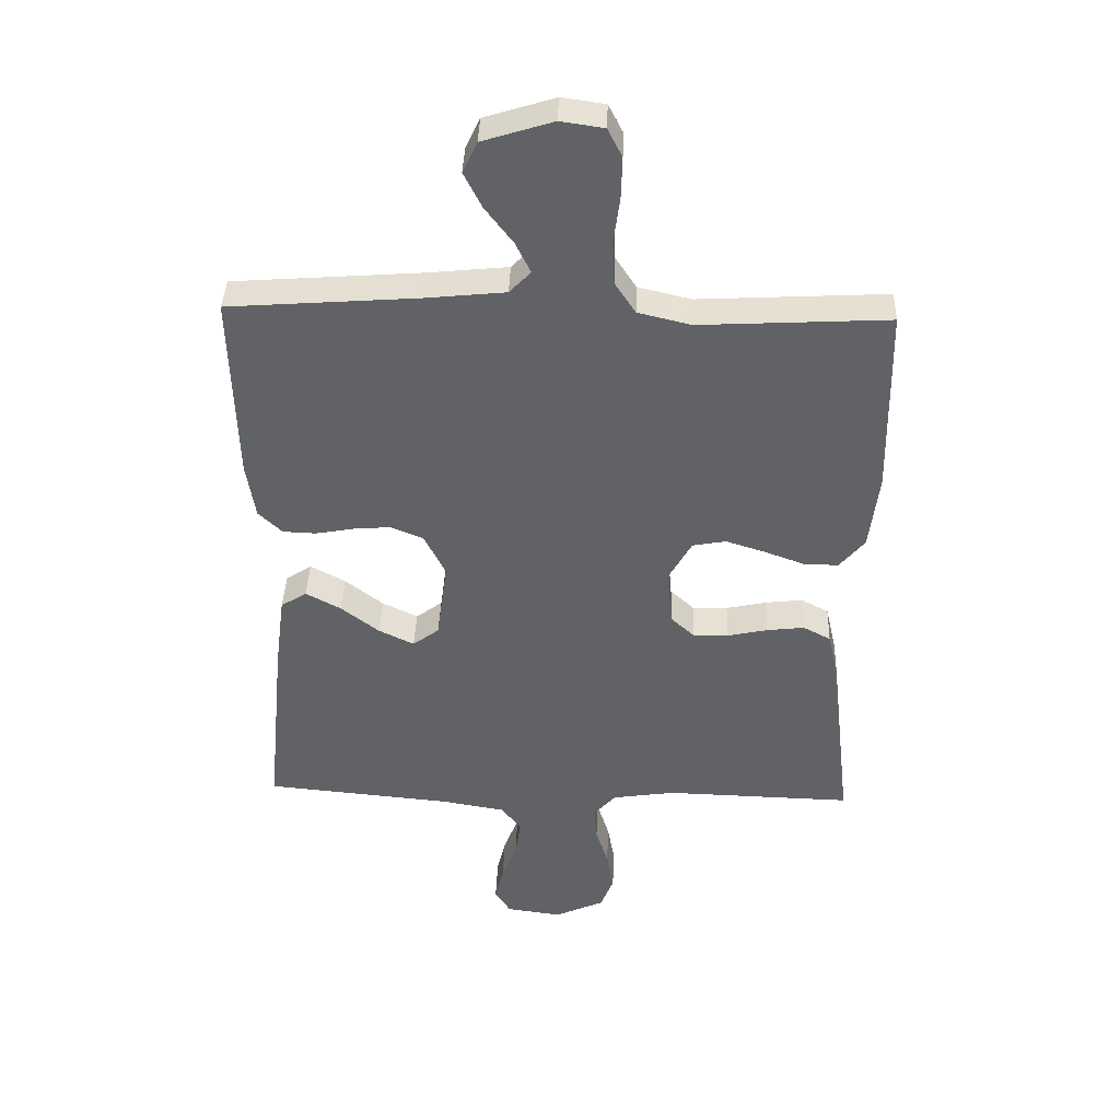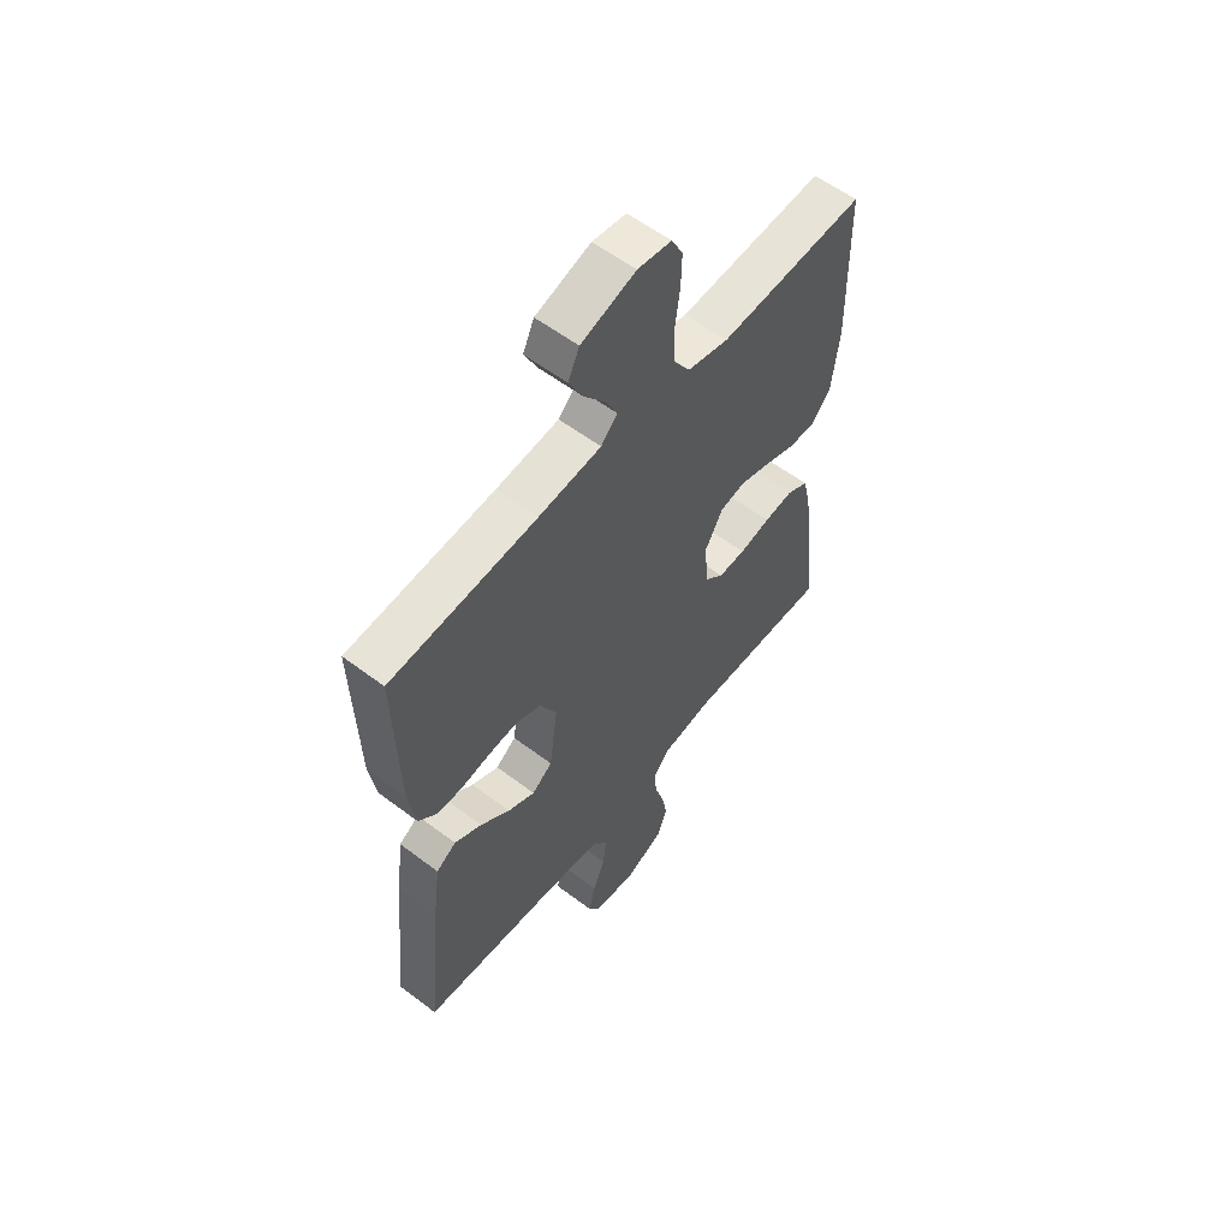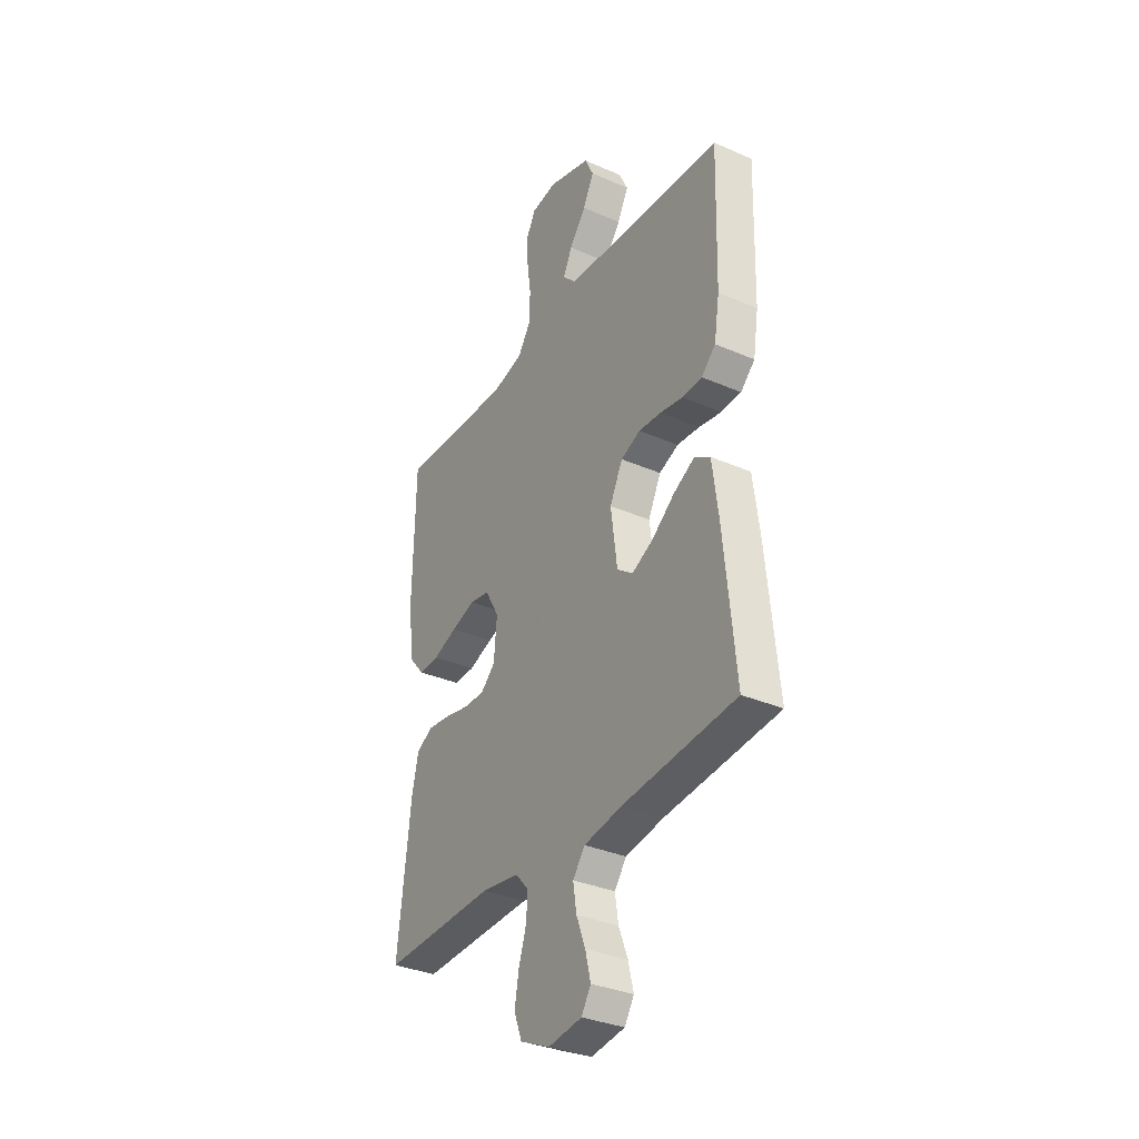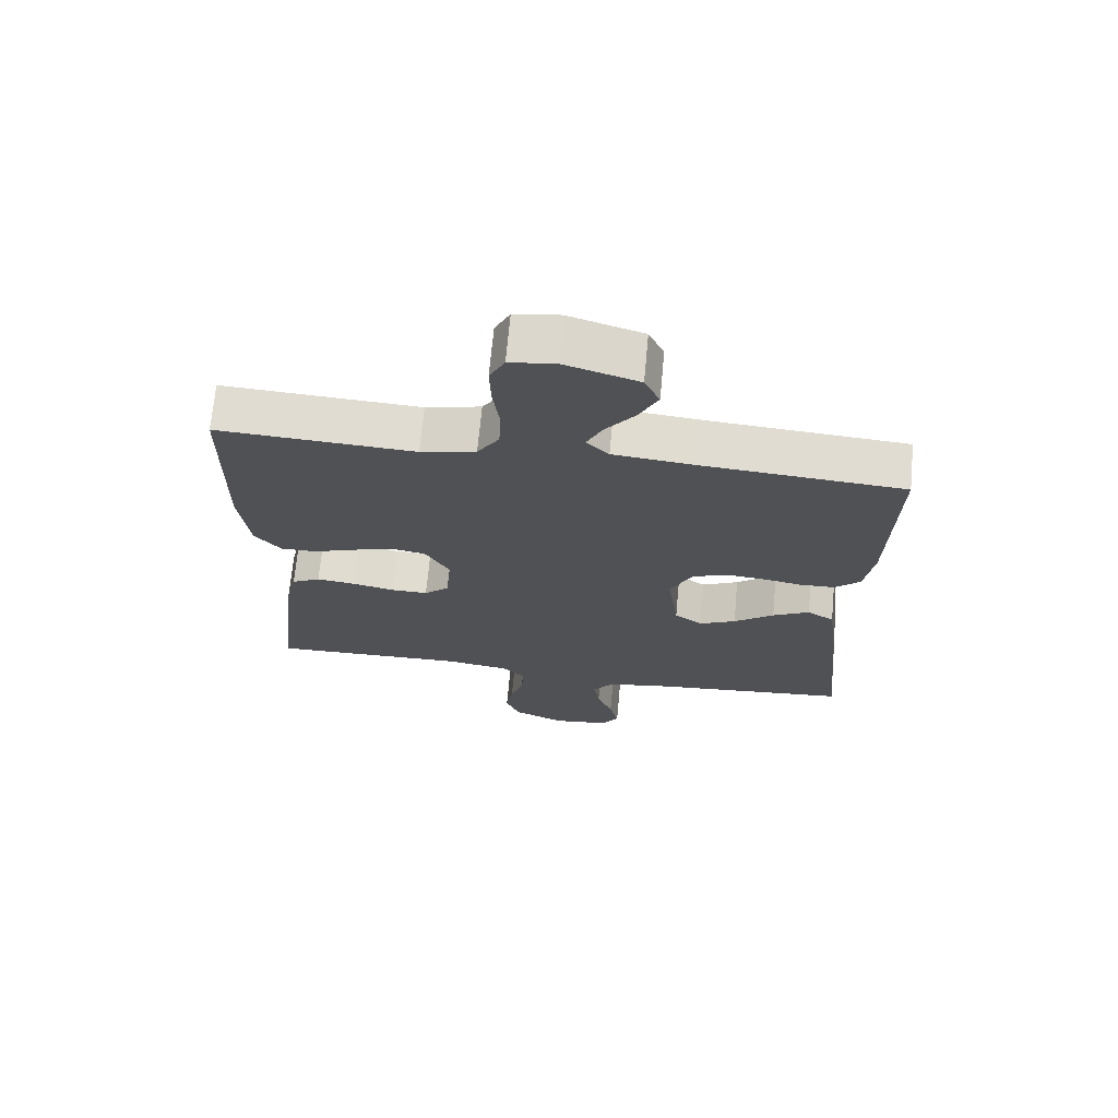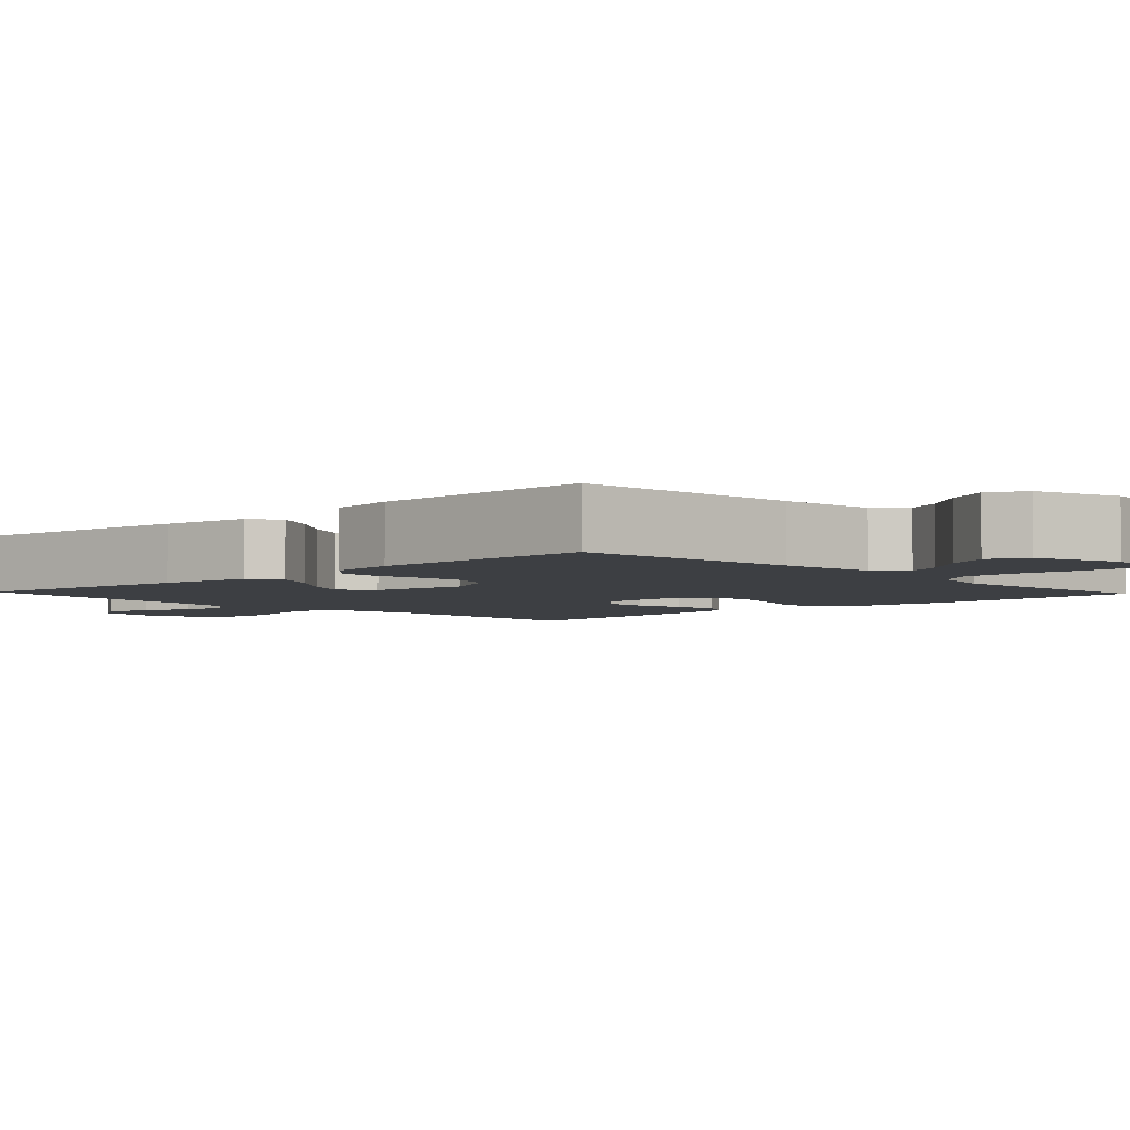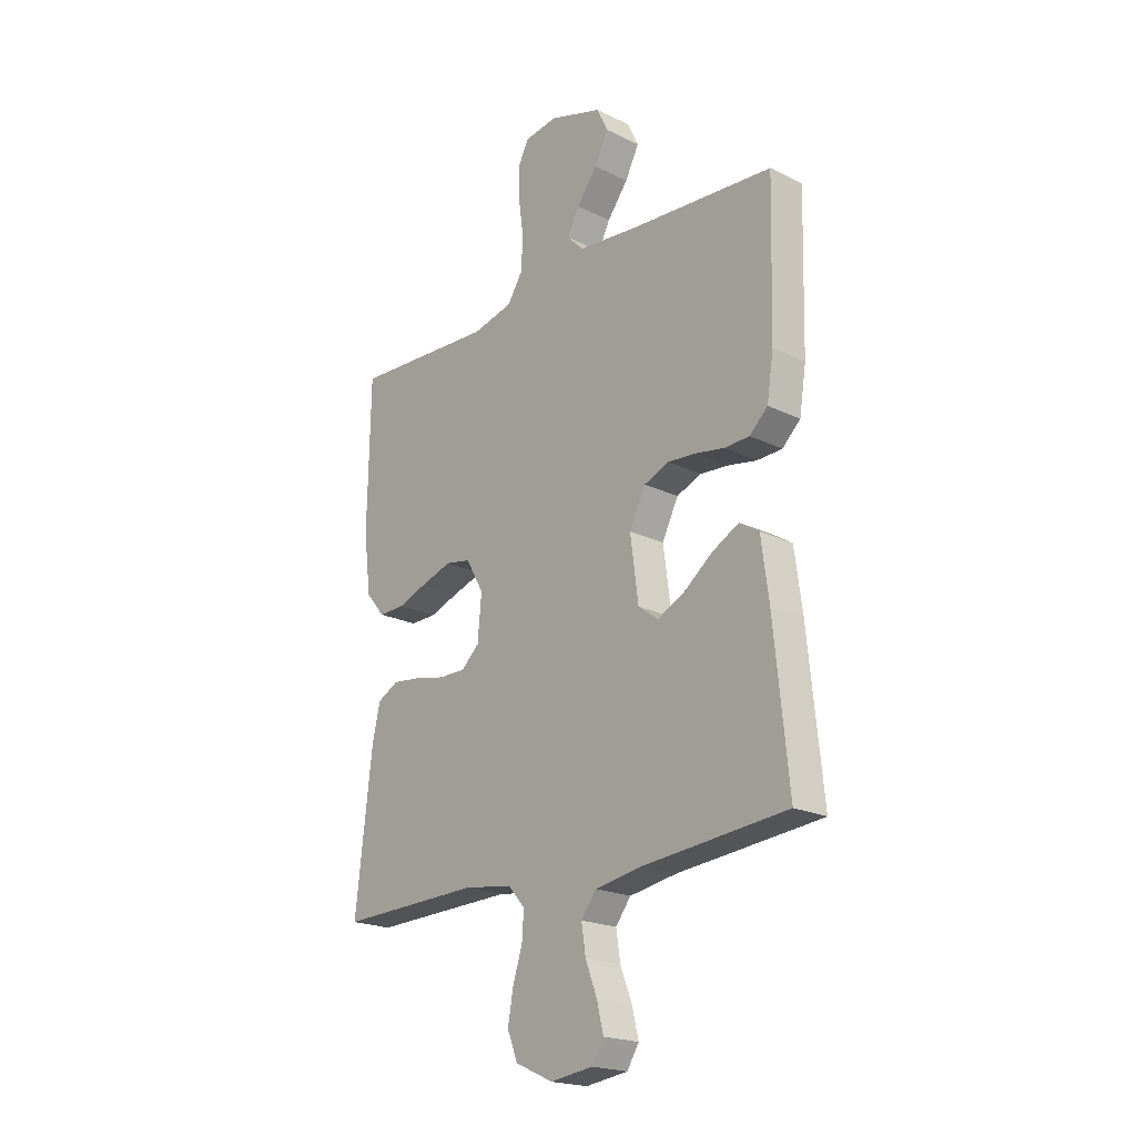
<metadata>
{"format":"obj","ext":"obj","renderer":"f3d","projection":"perspective","resolution":1024,"background":"white","views":[{"elev":39.3,"azim":2.0,"up":"+Z"},{"elev":57.8,"azim":-51.9,"up":"+Z"},{"elev":-33.8,"azim":-120.6,"up":"+Z"},{"elev":69.6,"azim":-174.7,"up":"+Z"},{"elev":-3.9,"azim":-46.5,"up":"+Y"},{"elev":-20.6,"azim":-131.6,"up":"+Z"}]}
</metadata>
<code>
v -0.5 0.07 0.5
v -0.2 0.07 0.522
v -0.072 0.07 0.535
v -0.038 0.07 0.57
v -0.062 0.07 0.619
v -0.106 0.07 0.676
v -0.135 0.07 0.733
v -0.112 0.07 0.782
v 0 0.07 0.817
v 0.069 0.07 0.807
v 0.092 0.07 0.762
v 0.09 0.07 0.696
v 0.08 0.07 0.623
v 0.083 0.07 0.554
v 0.116 0.07 0.504
v 0.2 0.07 0.484
v 0.5 0.07 0.5
v 0.505 0.07 0.2
v 0.49 0.07 0.079
v 0.45 0.07 0.031
v 0.395 0.07 0.032
v 0.331 0.07 0.055
v 0.268 0.07 0.075
v 0.215 0.07 0.065
v 0.178 0.07 0
v 0.186 0.07 -0.09
v 0.224 0.07 -0.125
v 0.28 0.07 -0.124
v 0.344 0.07 -0.11
v 0.404 0.07 -0.103
v 0.448 0.07 -0.126
v 0.465 0.07 -0.2
v 0.5 0.07 -0.5
v 0.2 0.07 -0.492
v 0.1 0.07 -0.507
v 0.065 0.07 -0.546
v 0.069 0.07 -0.601
v 0.089 0.07 -0.664
v 0.1 0.07 -0.726
v 0.079 0.07 -0.78
v 0 0.07 -0.816
v -0.089 0.07 -0.804
v -0.114 0.07 -0.764
v -0.1 0.07 -0.707
v -0.076 0.07 -0.645
v -0.067 0.07 -0.587
v -0.099 0.07 -0.545
v -0.2 0.07 -0.528
v -0.5 0.07 -0.5
v -0.47 0.07 -0.2
v -0.454 0.07 -0.08
v -0.413 0.07 -0.054
v -0.357 0.07 -0.084
v -0.296 0.07 -0.131
v -0.24 0.07 -0.158
v -0.198 0.07 -0.127
v -0.181 0.07 0
v -0.215 0.07 0.068
v -0.267 0.07 0.089
v -0.327 0.07 0.084
v -0.387 0.07 0.073
v -0.44 0.07 0.075
v -0.478 0.07 0.111
v -0.492 0.07 0.2
v -0.5 0 0.5
v -0.2 0 0.522
v -0.072 0 0.535
v -0.038 0 0.57
v -0.062 0 0.619
v -0.106 0 0.676
v -0.135 0 0.733
v -0.112 0 0.782
v 0 0 0.817
v 0.069 0 0.807
v 0.092 0 0.762
v 0.09 0 0.696
v 0.08 0 0.623
v 0.083 0 0.554
v 0.116 0 0.504
v 0.2 0 0.484
v 0.5 0 0.5
v 0.505 0 0.2
v 0.49 0 0.079
v 0.45 0 0.031
v 0.395 0 0.032
v 0.331 0 0.055
v 0.268 0 0.075
v 0.215 0 0.065
v 0.178 0 0
v 0.186 0 -0.09
v 0.224 0 -0.125
v 0.28 0 -0.124
v 0.344 0 -0.11
v 0.404 0 -0.103
v 0.448 0 -0.126
v 0.465 0 -0.2
v 0.5 0 -0.5
v 0.2 0 -0.492
v 0.1 0 -0.507
v 0.065 0 -0.546
v 0.069 0 -0.601
v 0.089 0 -0.664
v 0.1 0 -0.726
v 0.079 0 -0.78
v 0 0 -0.816
v -0.089 0 -0.804
v -0.114 0 -0.764
v -0.1 0 -0.707
v -0.076 0 -0.645
v -0.067 0 -0.587
v -0.099 0 -0.545
v -0.2 0 -0.528
v -0.5 0 -0.5
v -0.47 0 -0.2
v -0.454 0 -0.08
v -0.413 0 -0.054
v -0.357 0 -0.084
v -0.296 0 -0.131
v -0.24 0 -0.158
v -0.198 0 -0.127
v -0.181 0 0
v -0.215 0 0.068
v -0.267 0 0.089
v -0.327 0 0.084
v -0.387 0 0.073
v -0.44 0 0.075
v -0.478 0 0.111
v -0.492 0 0.2
f 63 64 1 2
f 60 61 62 63
f 59 60 63 2
f 58 59 2 3
f 57 58 3 4
f 56 57 4
f 51 52 53 54
f 51 54 55
f 48 49 50 51
f 47 48 51 55
f 46 47 55 56
f 42 43 44 45
f 42 45 46
f 41 42 46
f 37 38 39 40
f 36 37 40 41
f 31 32 33 34
f 31 34 35
f 28 29 30 31
f 27 28 31 35
f 26 27 35 36
f 19 20 21 22
f 19 22 23
f 16 17 18 19
f 15 16 19 23
f 14 15 23 24
f 10 11 12 13
f 10 13 14
f 9 10 14
f 5 6 7 8
f 4 5 8 9
f 41 46 56 4
f 25 26 36
f 25 36 41 4
f 14 24 25
f 4 9 14 25
f 66 65 128 127
f 127 126 125 124
f 66 127 124 123
f 67 66 123 122
f 68 67 122 121
f 68 121 120
f 118 117 116 115
f 119 118 115
f 115 114 113 112
f 119 115 112 111
f 120 119 111 110
f 109 108 107 106
f 110 109 106
f 110 106 105
f 104 103 102 101
f 105 104 101 100
f 98 97 96 95
f 99 98 95
f 95 94 93 92
f 99 95 92 91
f 100 99 91 90
f 86 85 84 83
f 87 86 83
f 83 82 81 80
f 87 83 80 79
f 88 87 79 78
f 77 76 75 74
f 78 77 74
f 78 74 73
f 72 71 70 69
f 73 72 69 68
f 68 120 110 105
f 100 90 89
f 68 105 100 89
f 89 88 78
f 89 78 73 68
f 1 65 66 2
f 2 66 67 3
f 3 67 68 4
f 4 68 69 5
f 5 69 70 6
f 6 70 71 7
f 7 71 72 8
f 8 72 73 9
f 9 73 74 10
f 10 74 75 11
f 11 75 76 12
f 12 76 77 13
f 13 77 78 14
f 14 78 79 15
f 15 79 80 16
f 16 80 81 17
f 17 81 82 18
f 18 82 83 19
f 19 83 84 20
f 20 84 85 21
f 21 85 86 22
f 22 86 87 23
f 23 87 88 24
f 24 88 89 25
f 25 89 90 26
f 26 90 91 27
f 27 91 92 28
f 28 92 93 29
f 29 93 94 30
f 30 94 95 31
f 31 95 96 32
f 32 96 97 33
f 33 97 98 34
f 34 98 99 35
f 35 99 100 36
f 36 100 101 37
f 37 101 102 38
f 38 102 103 39
f 39 103 104 40
f 40 104 105 41
f 41 105 106 42
f 42 106 107 43
f 43 107 108 44
f 44 108 109 45
f 45 109 110 46
f 46 110 111 47
f 47 111 112 48
f 48 112 113 49
f 49 113 114 50
f 50 114 115 51
f 51 115 116 52
f 52 116 117 53
f 53 117 118 54
f 54 118 119 55
f 55 119 120 56
f 56 120 121 57
f 57 121 122 58
f 58 122 123 59
f 59 123 124 60
f 60 124 125 61
f 61 125 126 62
f 62 126 127 63
f 63 127 128 64
f 64 128 65 1

</code>
